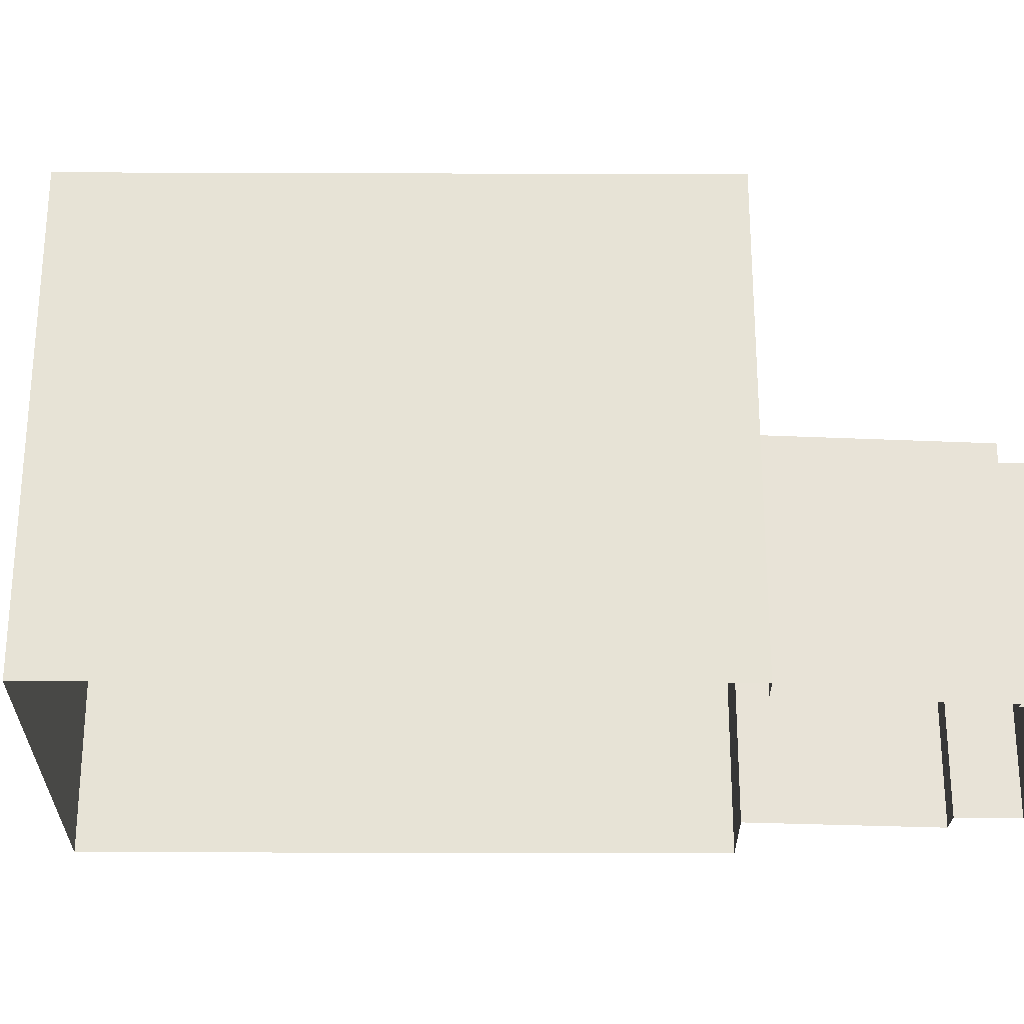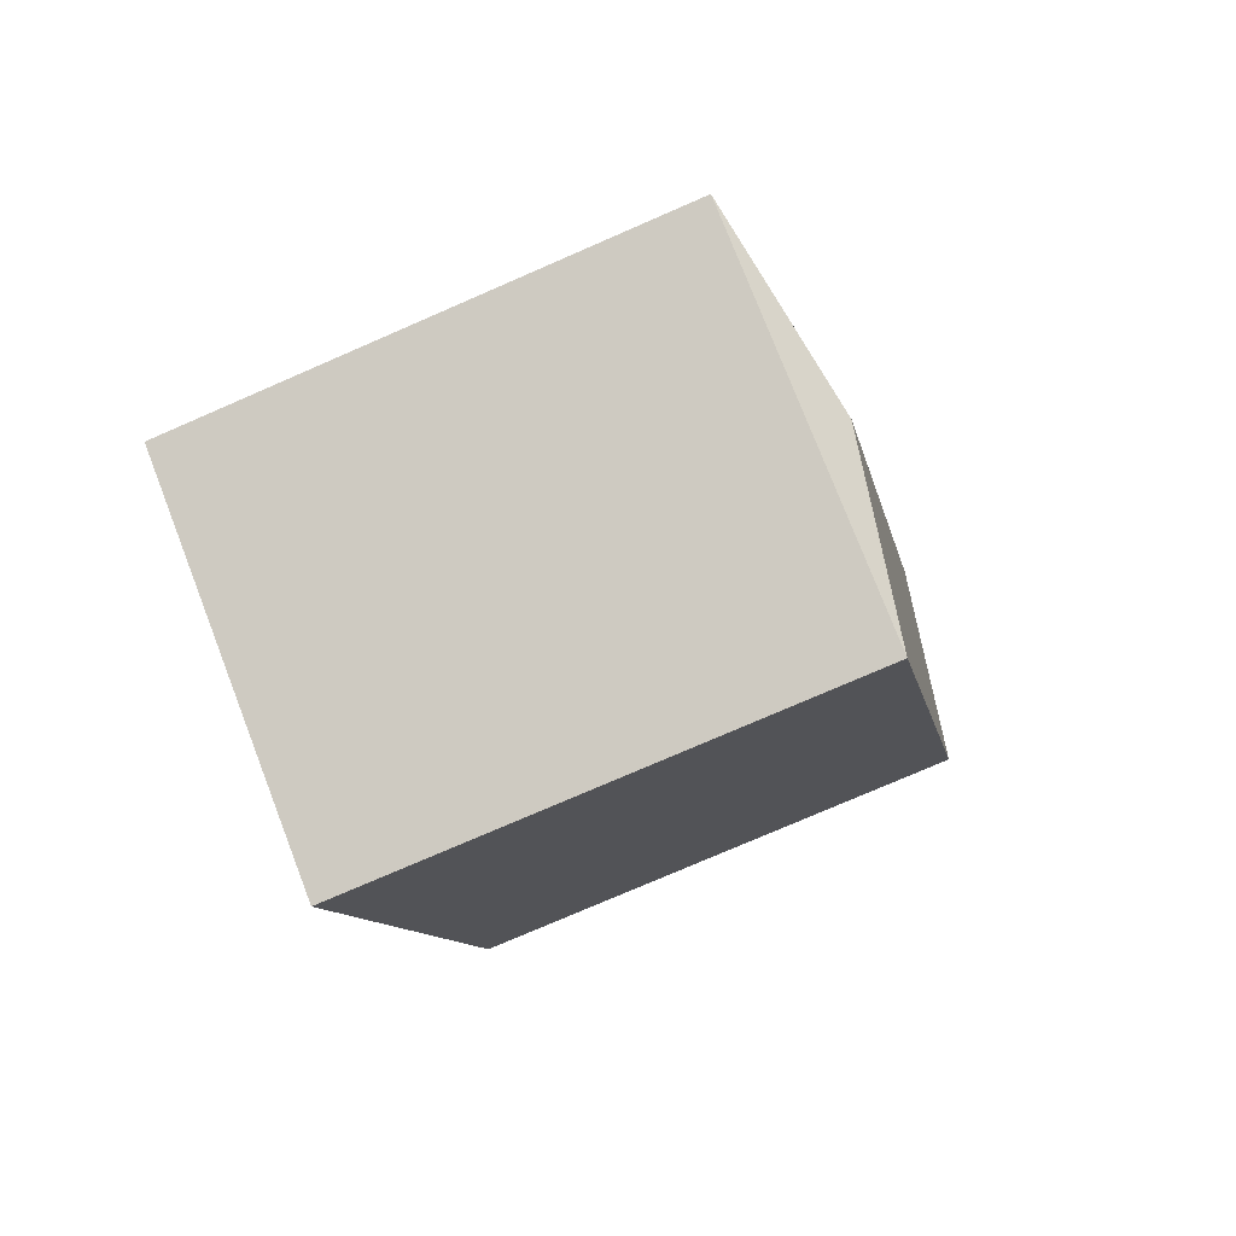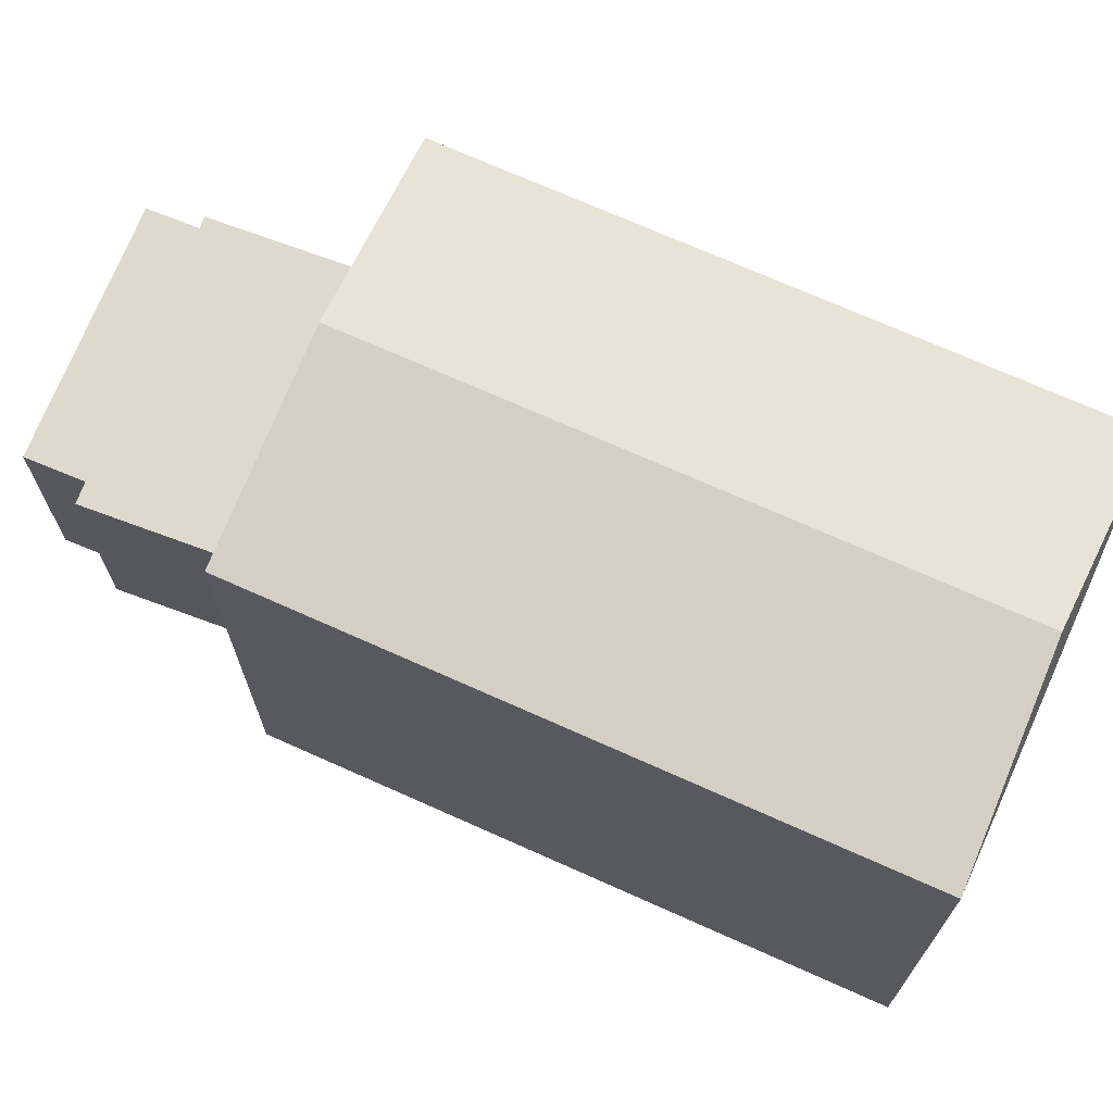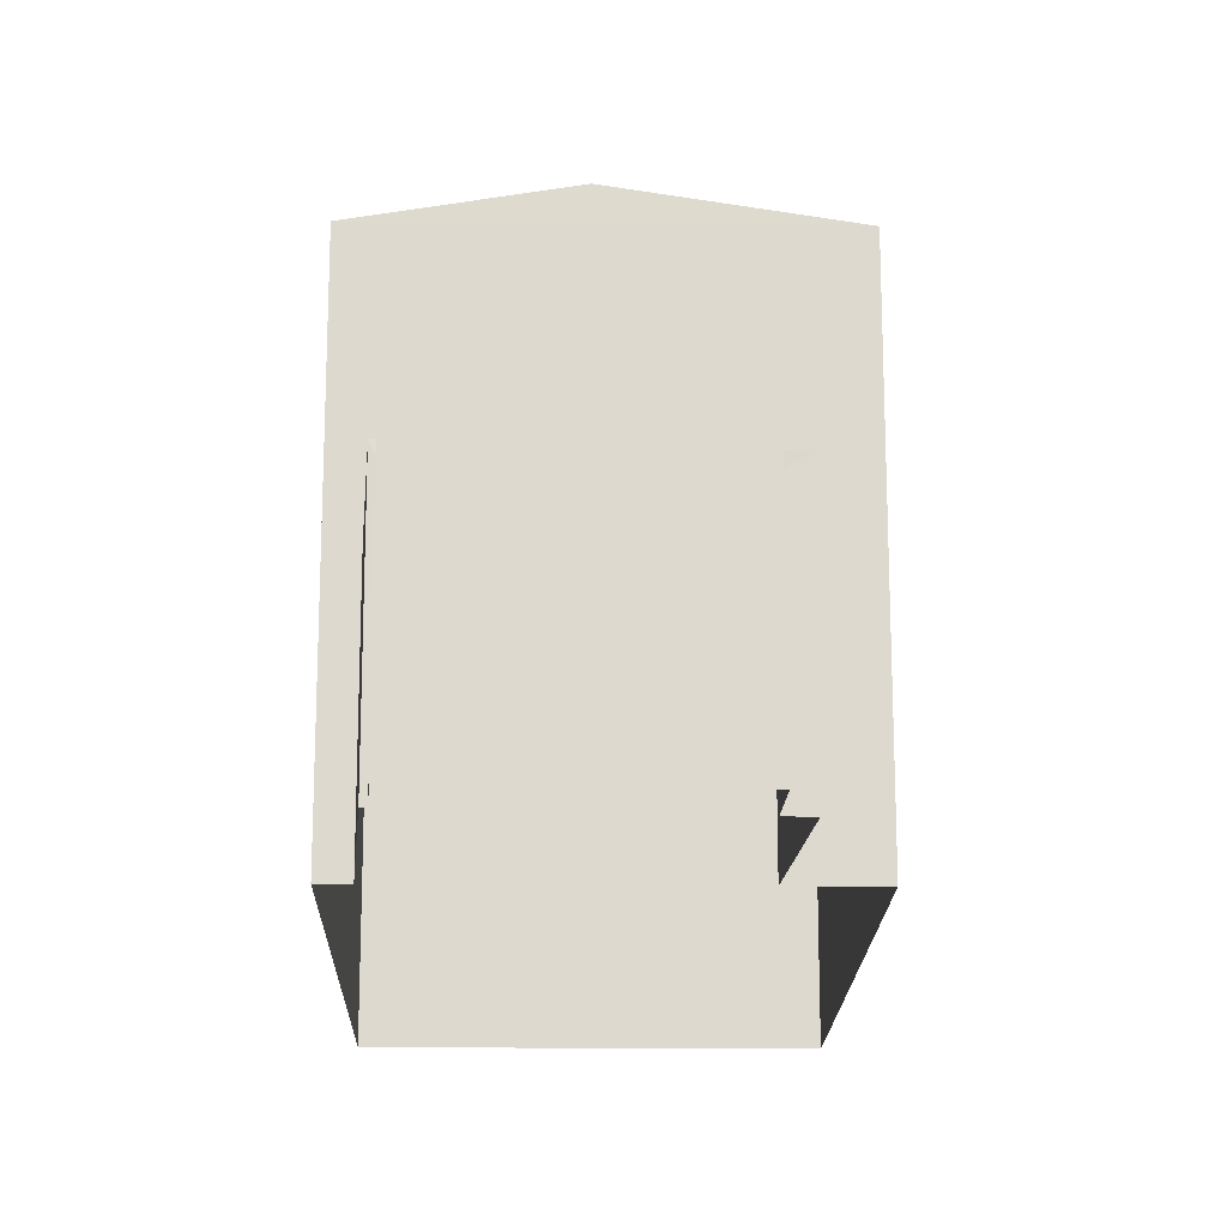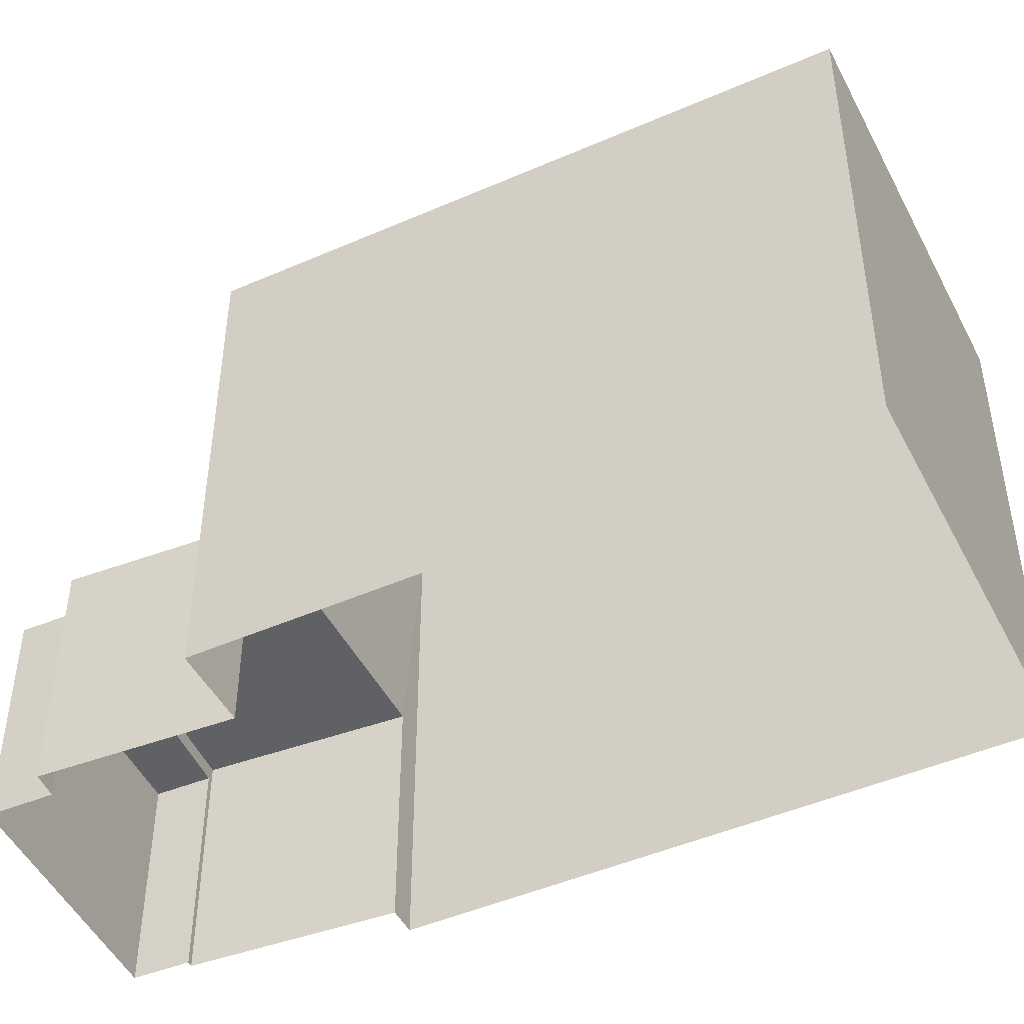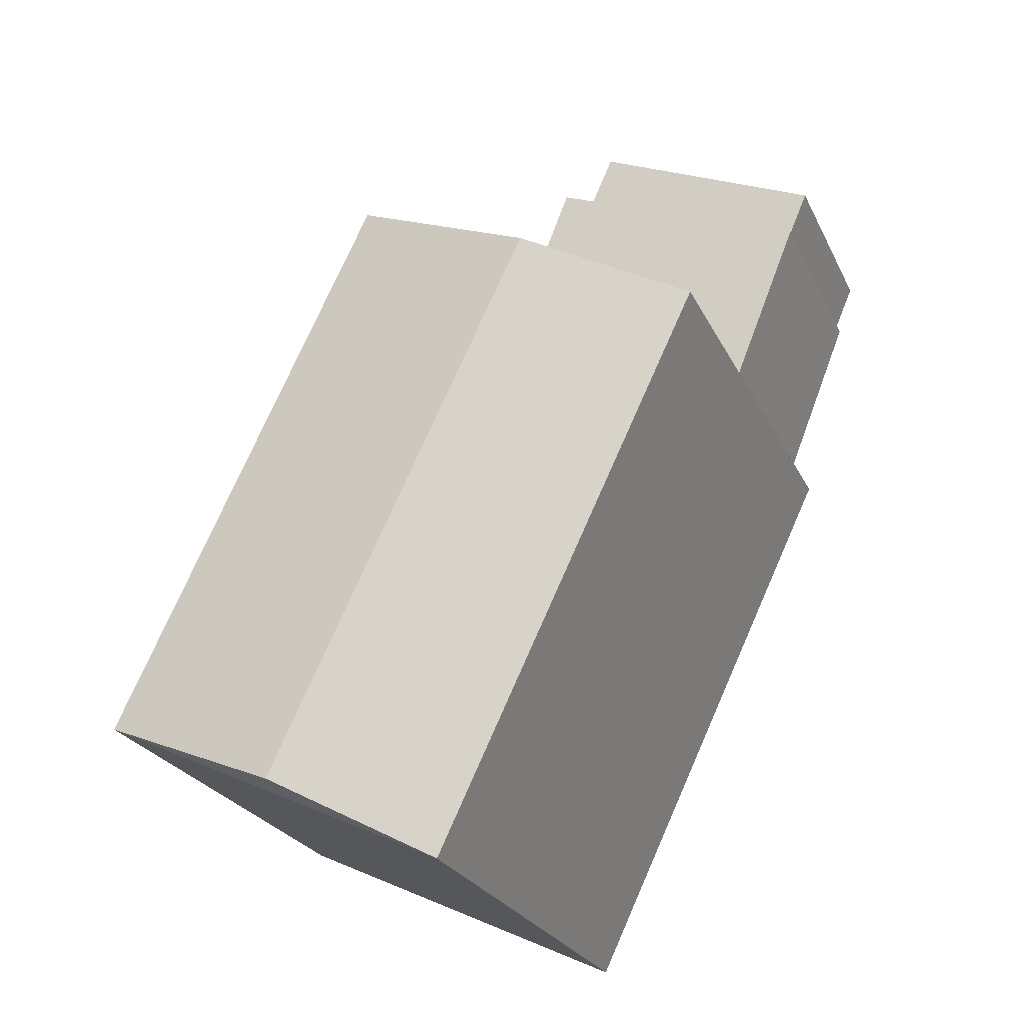
<metadata>
{"format":"obj","ext":"obj","renderer":"f3d","projection":"perspective","resolution":1024,"background":"white","views":[{"elev":-27.2,"azim":64.2,"up":"+Z"},{"elev":-76.5,"azim":-66.5,"up":"+Y"},{"elev":72.0,"azim":-91.5,"up":"+Z"},{"elev":-18.0,"azim":153.1,"up":"+Z"},{"elev":-47.3,"azim":-89.3,"up":"+Z"},{"elev":-25.0,"azim":20.9,"up":"+Y"}]}
</metadata>
<code>
v -8.941e+04 -9.972e+04 4.463
v -8.941e+04 -9.972e+04 4.463
v -8.941e+04 -9.973e+04 4.463
v -8.942e+04 -9.973e+04 4.463
v -8.941e+04 -9.973e+04 4.463
v -8.942e+04 -9.973e+04 4.464
v -8.941e+04 -9.972e+04 4.463
v -8.941e+04 -9.972e+04 4.463
v -8.941e+04 -9.974e+04 4.464
v -8.941e+04 -9.973e+04 4.463
v -8.941e+04 -9.973e+04 4.463
v -8.941e+04 -9.973e+04 4.463
v -8.941e+04 -9.973e+04 11.16
v -8.942e+04 -9.973e+04 11.59
v -8.941e+04 -9.974e+04 11.16
v -8.942e+04 -9.973e+04 11.16
v -8.941e+04 -9.973e+04 11.59
v -8.942e+04 -9.973e+04 11.16
v -8.941e+04 -9.973e+04 7.778
v -8.941e+04 -9.973e+04 7.778
v -8.941e+04 -9.972e+04 7.778
v -8.941e+04 -9.973e+04 7.778
v -8.941e+04 -9.973e+04 7.563
v -8.941e+04 -9.972e+04 7.562
v -8.941e+04 -9.972e+04 7.563
v -8.941e+04 -9.972e+04 7.563
f 1 2 3
f 4 5 6
f 1 3 7
f 5 8 7
f 9 6 5
f 10 9 11
f 3 12 11
f 7 3 11
f 7 11 5
f 11 9 5
f 13 14 15
f 16 17 18
f 14 16 15
f 17 14 13
f 19 20 21
f 19 22 20
f 23 24 25
f 26 23 25
f 14 17 16
f 8 26 7
f 23 12 3
f 21 26 8
f 20 23 26
f 23 20 12
f 20 26 21
f 16 6 9
f 15 16 9
f 19 21 8
f 5 19 8
f 22 10 11
f 10 22 13
f 5 4 19
f 18 13 19
f 4 18 19
f 19 13 22
f 18 4 6
f 16 18 6
f 22 12 20
f 22 11 12
f 7 25 1
f 7 26 25
f 3 2 24
f 23 3 24
f 24 2 1
f 25 24 1
f 9 13 15
f 9 10 13
f 17 13 18

</code>
